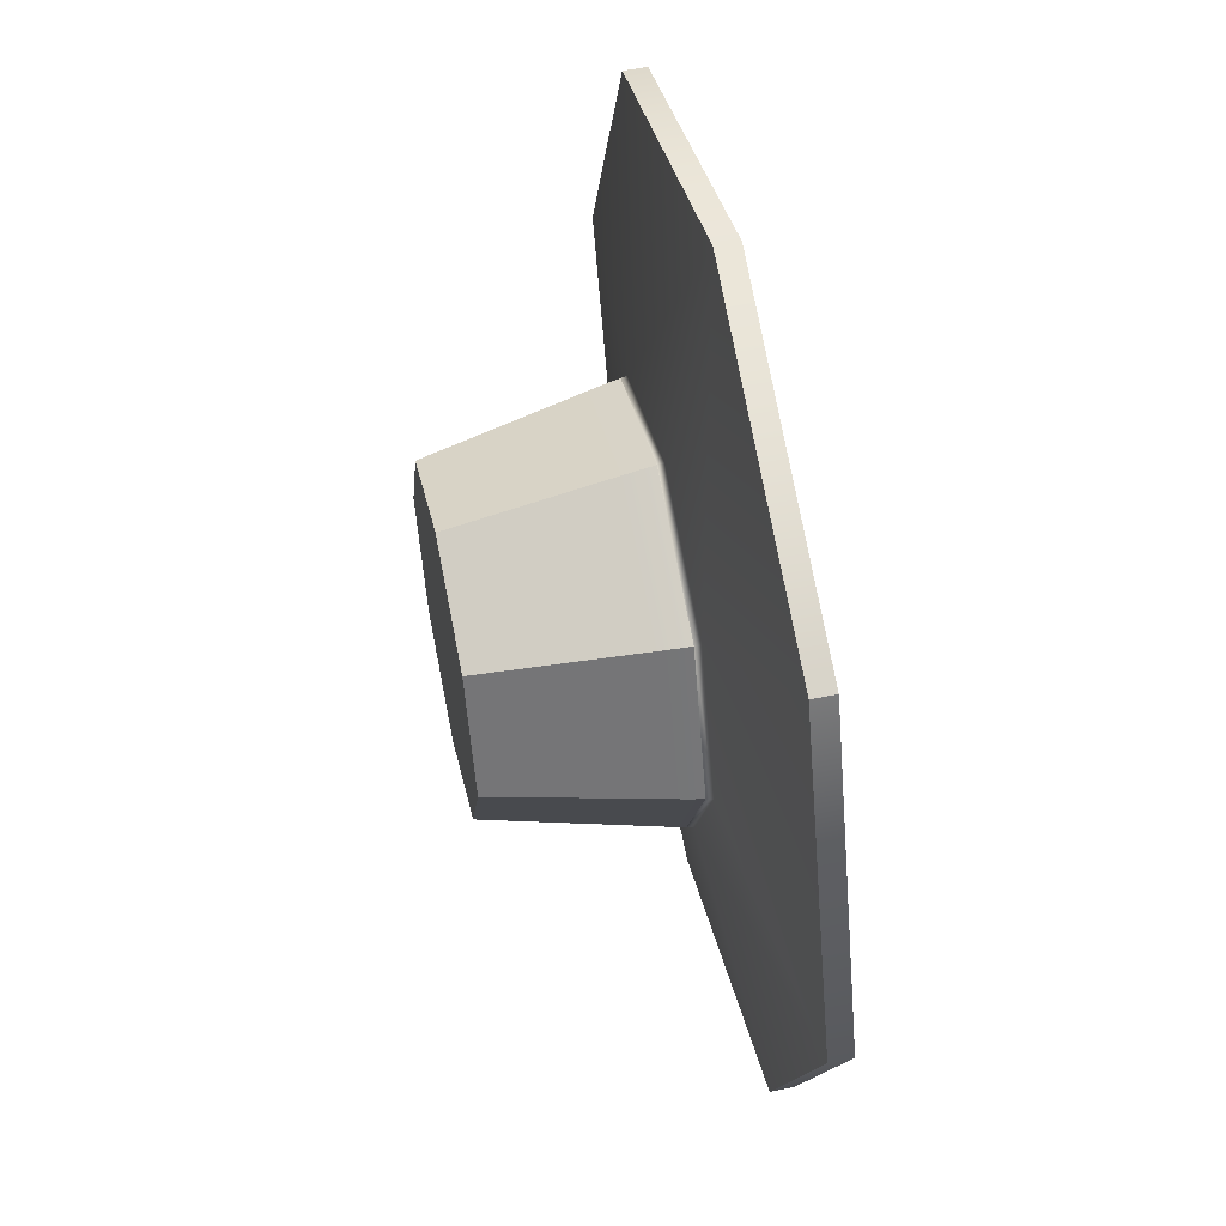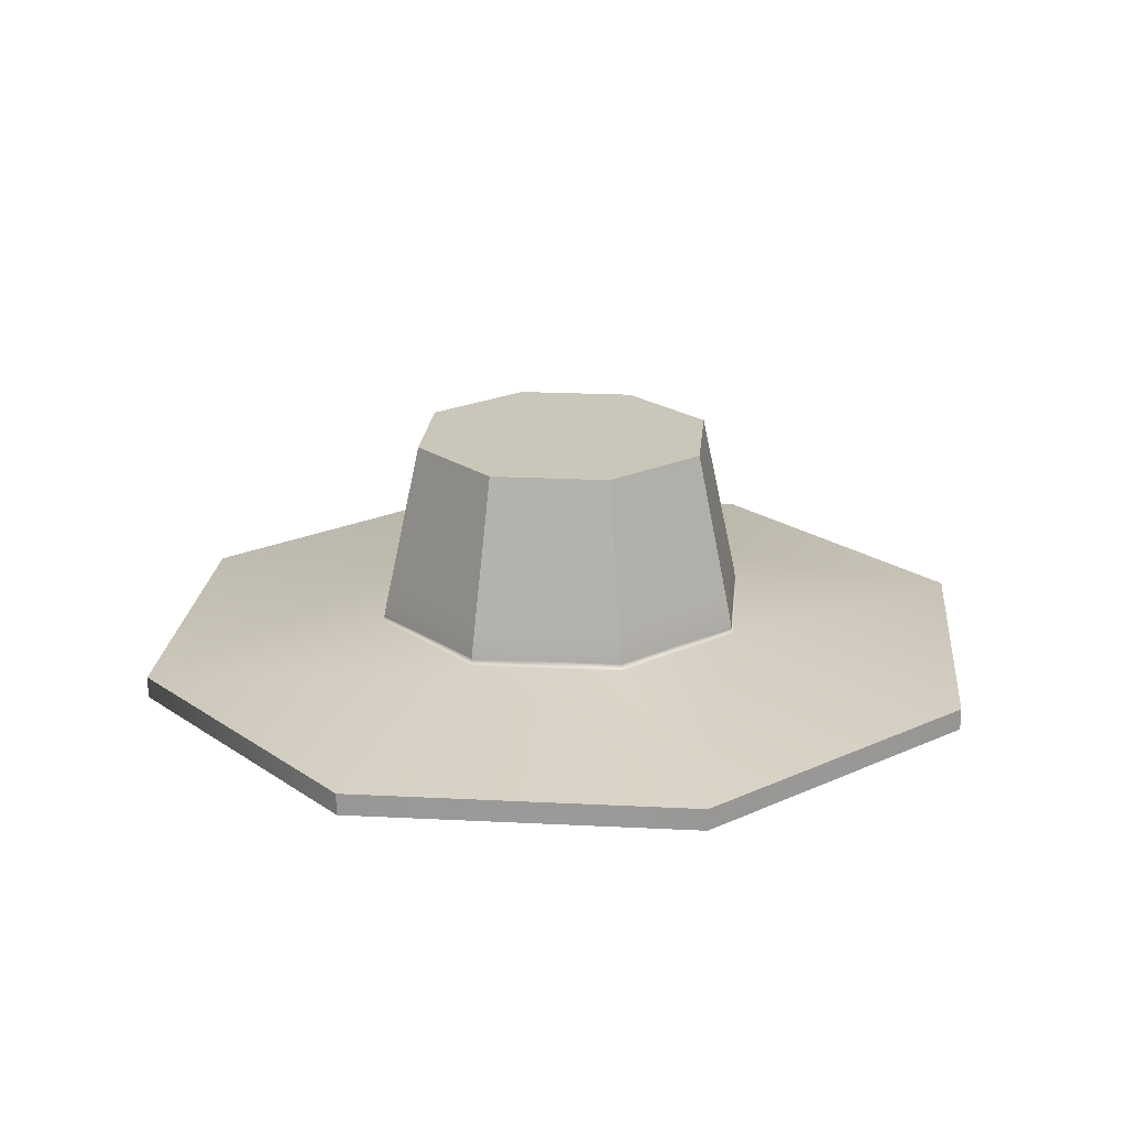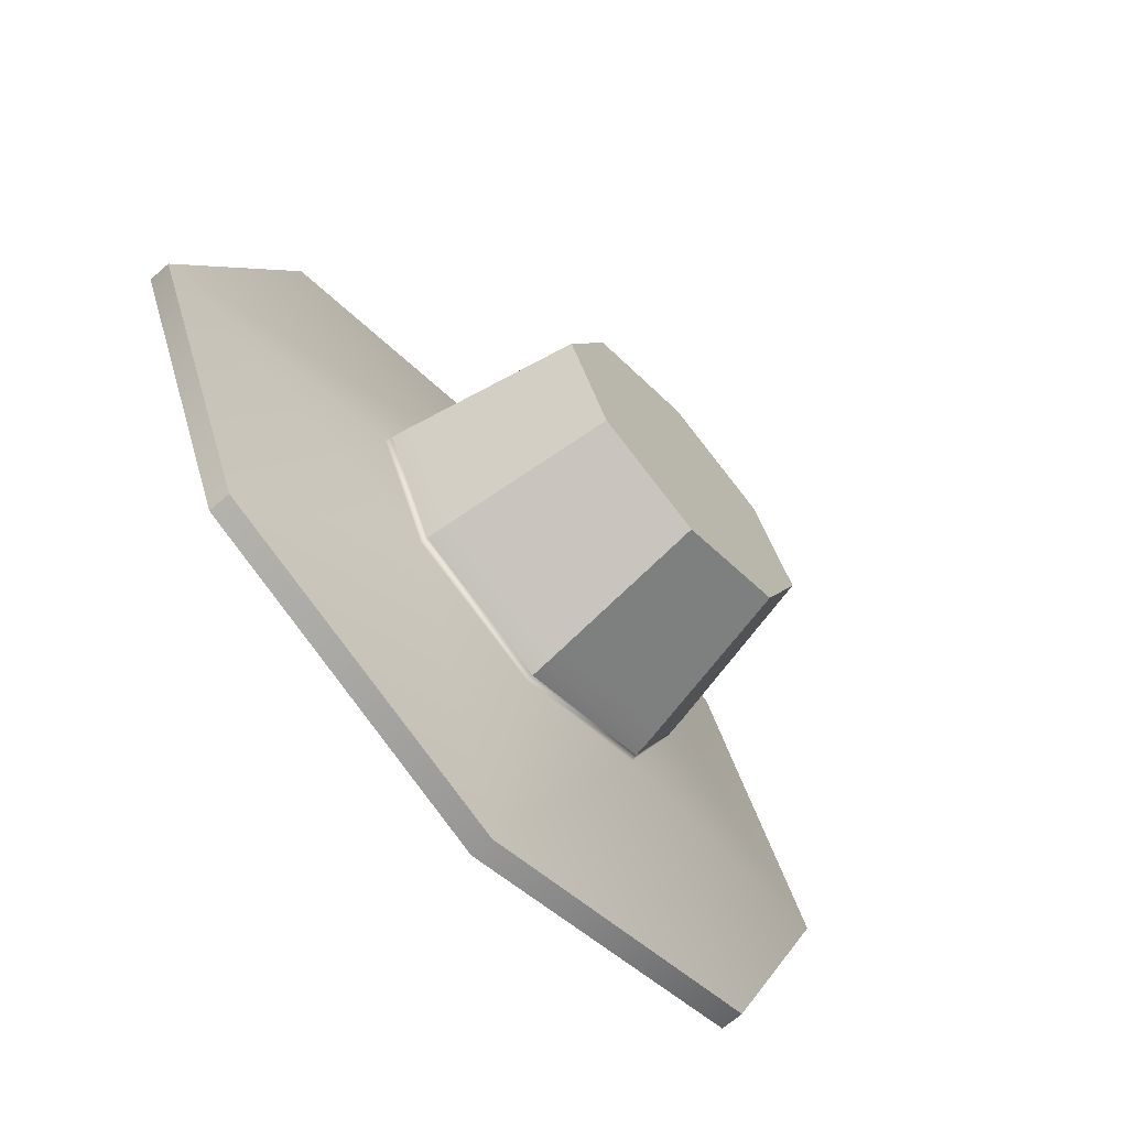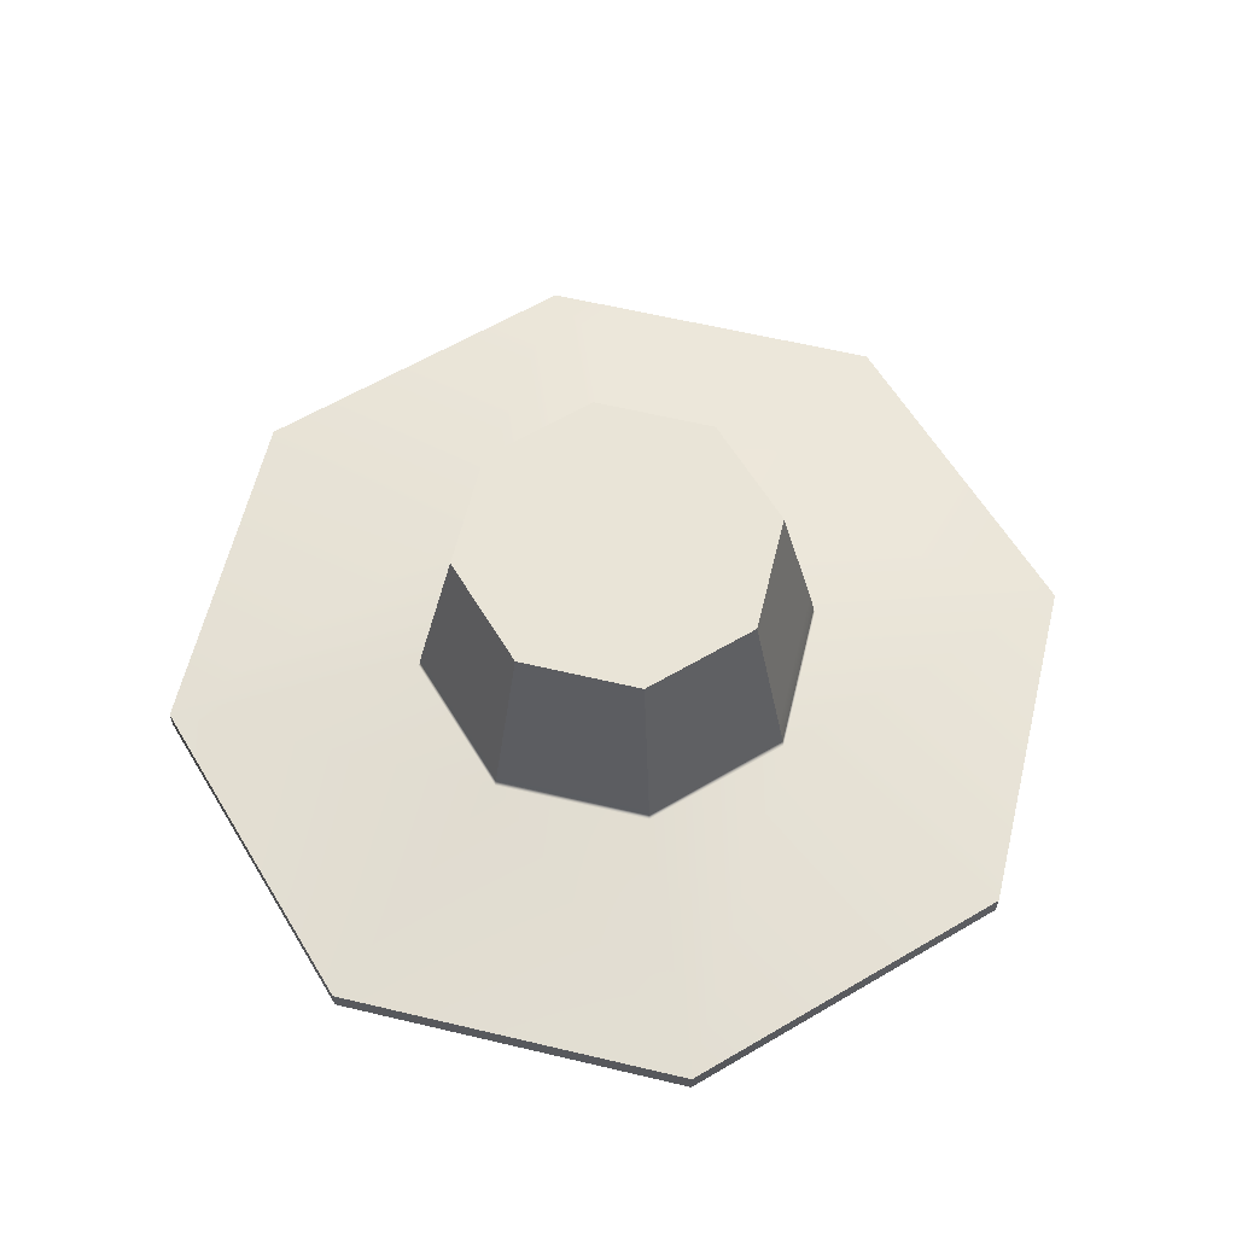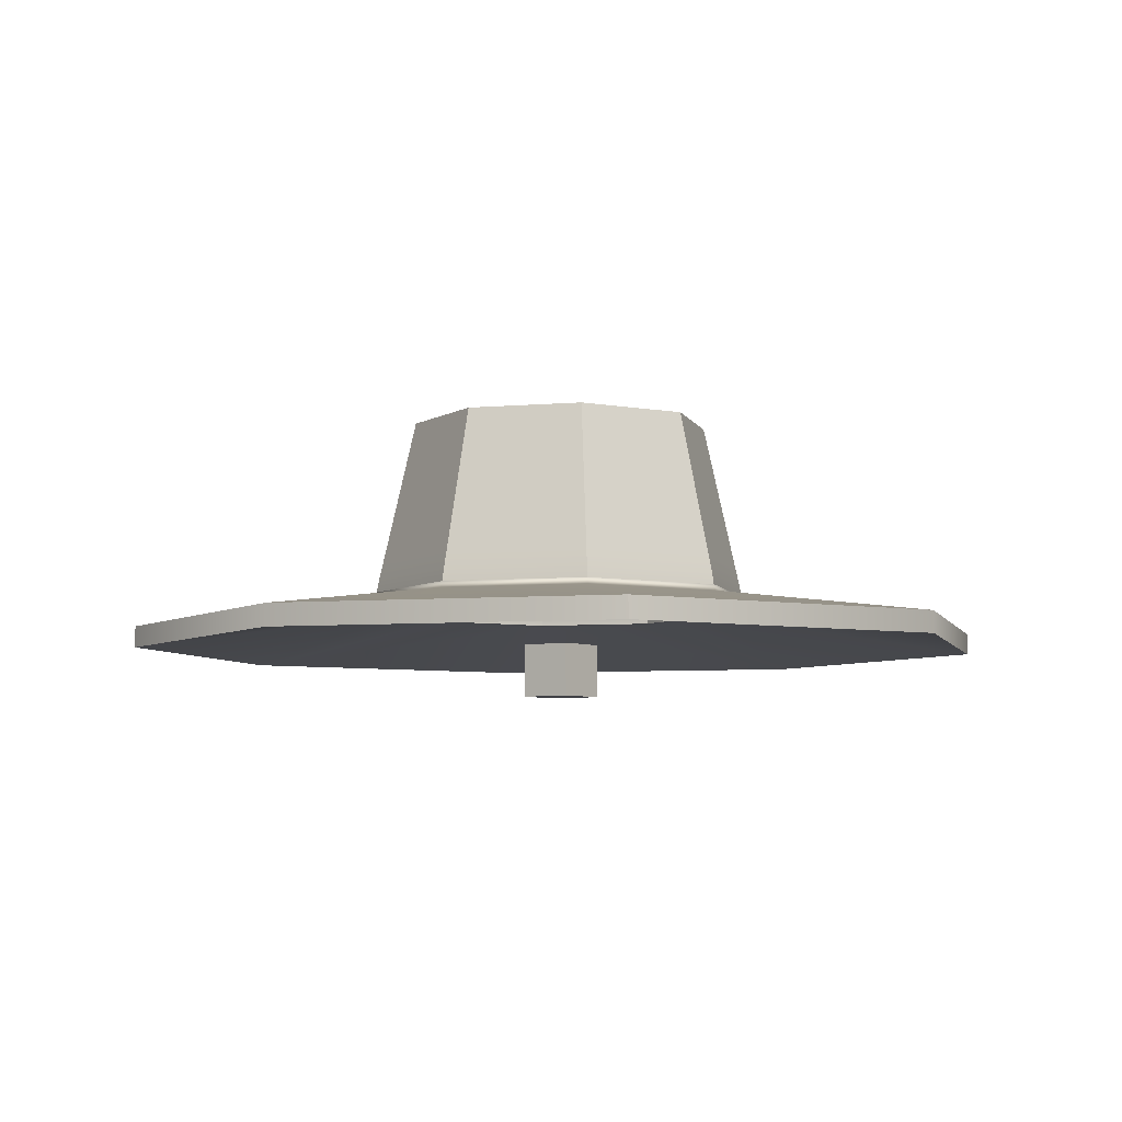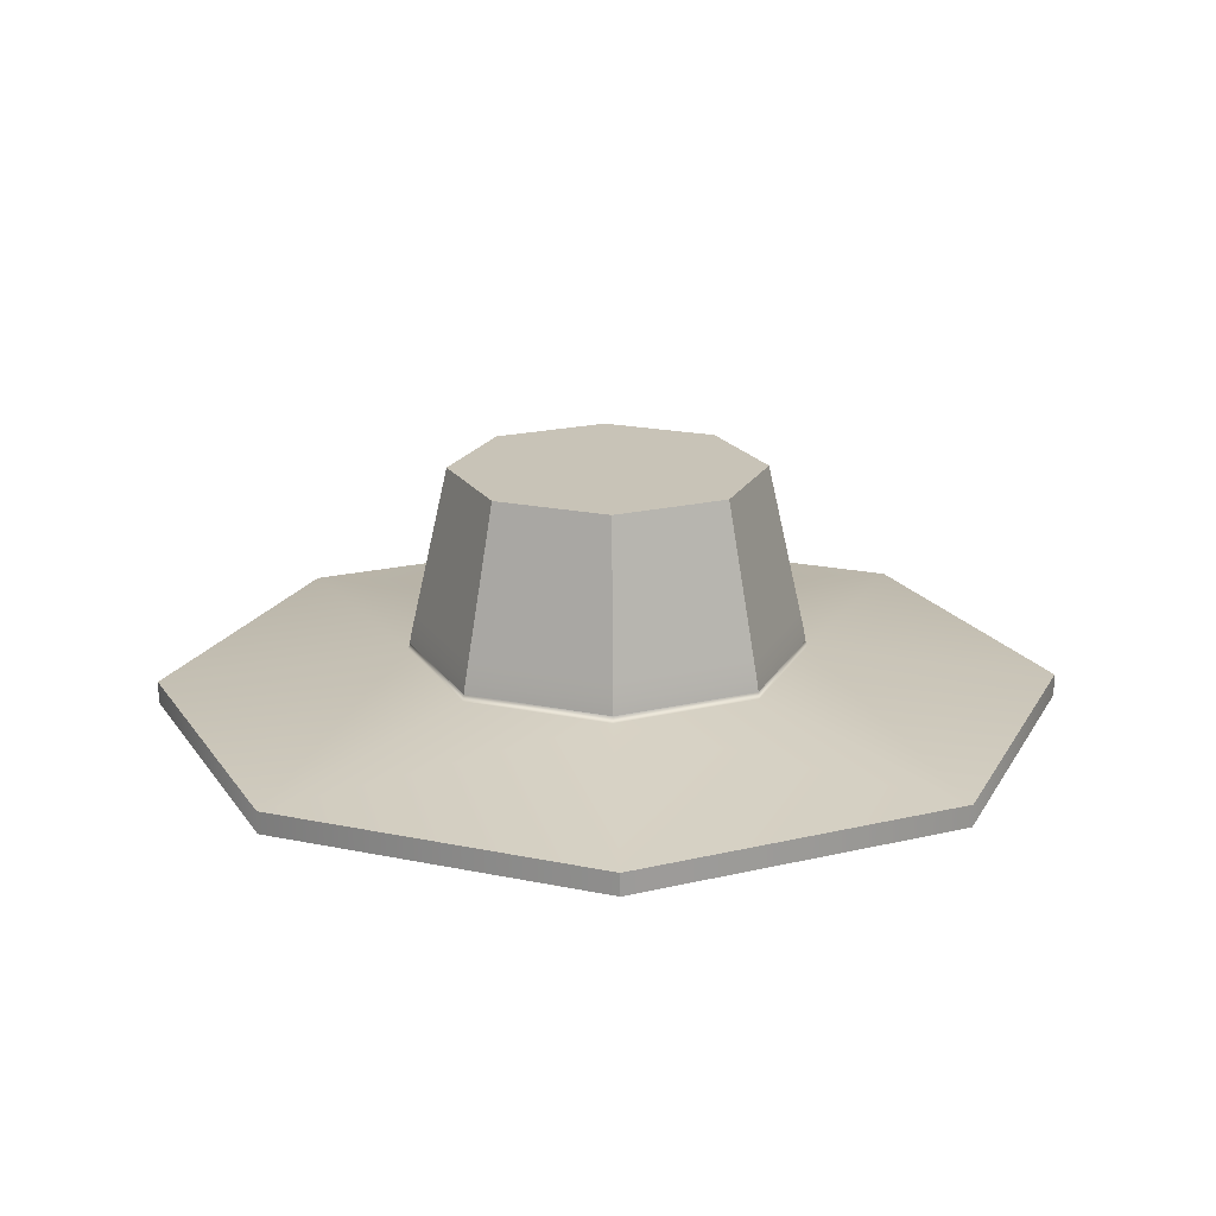
<metadata>
{"format":"obj","ext":"obj","renderer":"f3d","projection":"perspective","resolution":1024,"background":"white","views":[{"elev":55.2,"azim":-101.9,"up":"+Z"},{"elev":21.1,"azim":-17.1,"up":"+Y"},{"elev":-67.8,"azim":131.2,"up":"+Z"},{"elev":60.8,"azim":81.3,"up":"+Y"},{"elev":-5.8,"azim":-142.6,"up":"+Y"},{"elev":19.6,"azim":43.7,"up":"+Y"}]}
</metadata>
<code>
o Cube
v 1 1 -1
v 1 -1 -1
v 1 1 1
v 1 -1 1
v -1 1 -1
v -1 -1 -1
v -1 1 1
v -1 -1 1
f 1 5 7 3
f 4 3 7 8
f 8 7 5 6
f 6 2 4 8
f 2 1 3 4
f 6 5 1 2
o OBJ
v -11.45 0.7735 11.45
v 11.45 0.7735 11.45
v -11.45 1.567 11.45
v 11.45 1.567 11.45
v -11.45 1.567 -11.45
v 11.45 1.567 -11.45
v -11.45 0.7735 -11.45
v 11.45 0.7735 -11.45
v -3.997 9.521 3.997
v 3.997 9.521 3.997
v 3.997 9.521 -3.997
v -3.997 9.521 -3.997
v -3.305 8.445 -3.305
v 3.305 8.445 -3.305
v 3.305 8.445 3.305
v -3.305 8.445 3.305
v 0 0.7735 16.15
v 0 8.445 4.662
v 0 8.445 -4.662
v 0 0.7735 -16.15
v 0 1.567 -16.15
v 0 9.521 -5.638
v 0 9.521 5.638
v 0 1.567 16.15
v -16.15 1.567 -0
v -5.638 9.521 -1e-06
v 0 9.521 -1e-06
v 5.638 9.521 -1e-06
v 16.15 1.567 -0
v 16.15 0.7735 -0
v 4.662 8.445 -1e-06
v 0 8.445 -1e-06
v -4.662 8.445 -1e-06
v -16.15 0.7735 -0
v -5.07 2.733 5.07
v -5.028 2.963 5.028
v -4.973 3.402 4.973
v 0 3.402 7.016
v 0 2.963 7.094
v 0 2.733 7.152
v 5.07 2.733 5.07
v 5.028 2.963 5.028
v 4.973 3.402 4.973
v 7.016 3.402 -0
v 7.094 2.963 -0
v 7.152 2.733 -0
v -4.973 3.402 -4.973
v -5.028 2.963 -5.028
v -5.07 2.733 -5.07
v 0 2.733 -7.152
v 0 2.963 -7.094
v 0 3.402 -7.016
v -7.152 2.733 -0
v -7.094 2.963 -0
v -7.016 3.402 -0
v -4.45 2.17 -4.45
v -4.113 2.17 -4.113
v -4.113 2.609 -4.113
v 0 2.609 -5.802
v 0 2.17 -5.802
v 0 2.17 -6.277
v 4.45 2.17 -4.45
v 4.113 2.17 -4.113
v 4.113 2.609 -4.113
v 6.277 2.17 -0
v 5.802 2.17 -0
v 5.802 2.609 -0
v -4.113 2.609 4.113
v -4.113 2.17 4.113
v -4.45 2.17 4.45
v 0 2.17 6.277
v 0 2.17 5.802
v 0 2.609 5.802
v -5.802 2.609 -0
v -5.802 2.17 -0
v -6.277 2.17 -0
v 4.45 2.17 4.45
v 4.113 2.17 4.113
v 4.113 2.609 4.113
v 5.07 2.733 -5.07
v 5.028 2.963 -5.028
v 4.973 3.402 -4.973
v 0 4.014 6.878
v 4.876 4.014 4.876
v 6.878 4.014 -0
v 4.876 4.014 -4.876
v 0 4.014 -6.878
v -4.876 4.014 -4.876
v -6.878 4.014 -0
v -4.876 4.014 4.876
f 25 12 32
f 35 19 30
f 29 16 28
f 40 22 39
f 38 14 37
f 42 13 15
f 21 40 41
f 29 15 13
f 35 20 34
f 25 11 9
f 17 35 34
f 35 18 36
f 38 12 10
f 40 23 26
f 40 24 41
f 42 11 33
f 45 47 46
f 44 48 47
f 51 53 52
f 50 54 53
f 56 58 57
f 55 59 56
f 65 67 66
f 65 69 68
f 77 79 78
f 76 80 77
f 32 49 48
f 37 88 54
f 29 88 14
f 33 57 13
f 91 18 31
f 93 19 36
f 95 19 94
f 97 20 96
f 28 70 69
f 38 70 16
f 25 85 10
f 42 64 84
f 67 22 27
f 75 22 72
f 81 23 87
f 82 21 41
f 25 78 79
f 81 24 26
f 67 21 66
f 28 64 15
f 29 57 58
f 95 20 30
f 91 17 98
f 32 43 11
f 33 43 61
f 97 17 34
f 93 18 92
f 37 49 12
f 38 85 73
f 75 23 39
f 82 24 76
f 42 78 9
f 44 61 43
f 45 62 44
f 47 51 46
f 48 50 47
f 58 89 88
f 59 90 89
f 55 62 63
f 56 61 62
f 68 72 67
f 69 71 68
f 71 75 72
f 71 73 74
f 77 82 76
f 77 84 83
f 79 86 85
f 81 86 80
f 65 84 64
f 66 83 65
f 74 87 75
f 73 86 74
f 53 90 52
f 54 89 53
f 25 10 12
f 35 36 19
f 29 14 16
f 40 27 22
f 38 16 14
f 42 33 13
f 21 27 40
f 29 28 15
f 35 30 20
f 25 32 11
f 17 31 35
f 35 31 18
f 38 37 12
f 40 39 23
f 40 26 24
f 42 9 11
f 45 44 47
f 44 43 48
f 51 50 53
f 50 49 54
f 56 59 58
f 55 60 59
f 65 68 67
f 65 64 69
f 77 80 79
f 76 81 80
f 32 12 49
f 37 14 88
f 29 58 88
f 33 61 57
f 91 92 18
f 93 94 19
f 95 30 19
f 97 34 20
f 28 16 70
f 38 73 70
f 25 79 85
f 42 15 64
f 67 72 22
f 75 39 22
f 81 26 23
f 82 66 21
f 25 9 78
f 81 76 24
f 67 27 21
f 28 69 64
f 29 13 57
f 95 96 20
f 91 31 17
f 32 48 43
f 33 11 43
f 97 98 17
f 93 36 18
f 37 54 49
f 38 10 85
f 75 87 23
f 82 41 24
f 42 84 78
f 44 62 61
f 45 63 62
f 47 50 51
f 48 49 50
f 58 59 89
f 59 60 90
f 55 56 62
f 56 57 61
f 68 71 72
f 69 70 71
f 71 74 75
f 71 70 73
f 77 83 82
f 77 78 84
f 79 80 86
f 81 87 86
f 65 83 84
f 66 82 83
f 74 86 87
f 73 85 86
f 53 89 90
f 54 88 89
f 92 46 51
f 52 92 51
f 94 52 90
f 60 94 90
f 96 60 55
f 63 96 55
f 98 63 45
f 46 98 45
f 92 91 46
f 52 93 92
f 94 93 52
f 60 95 94
f 96 95 60
f 63 97 96
f 98 97 63
f 46 91 98

</code>
